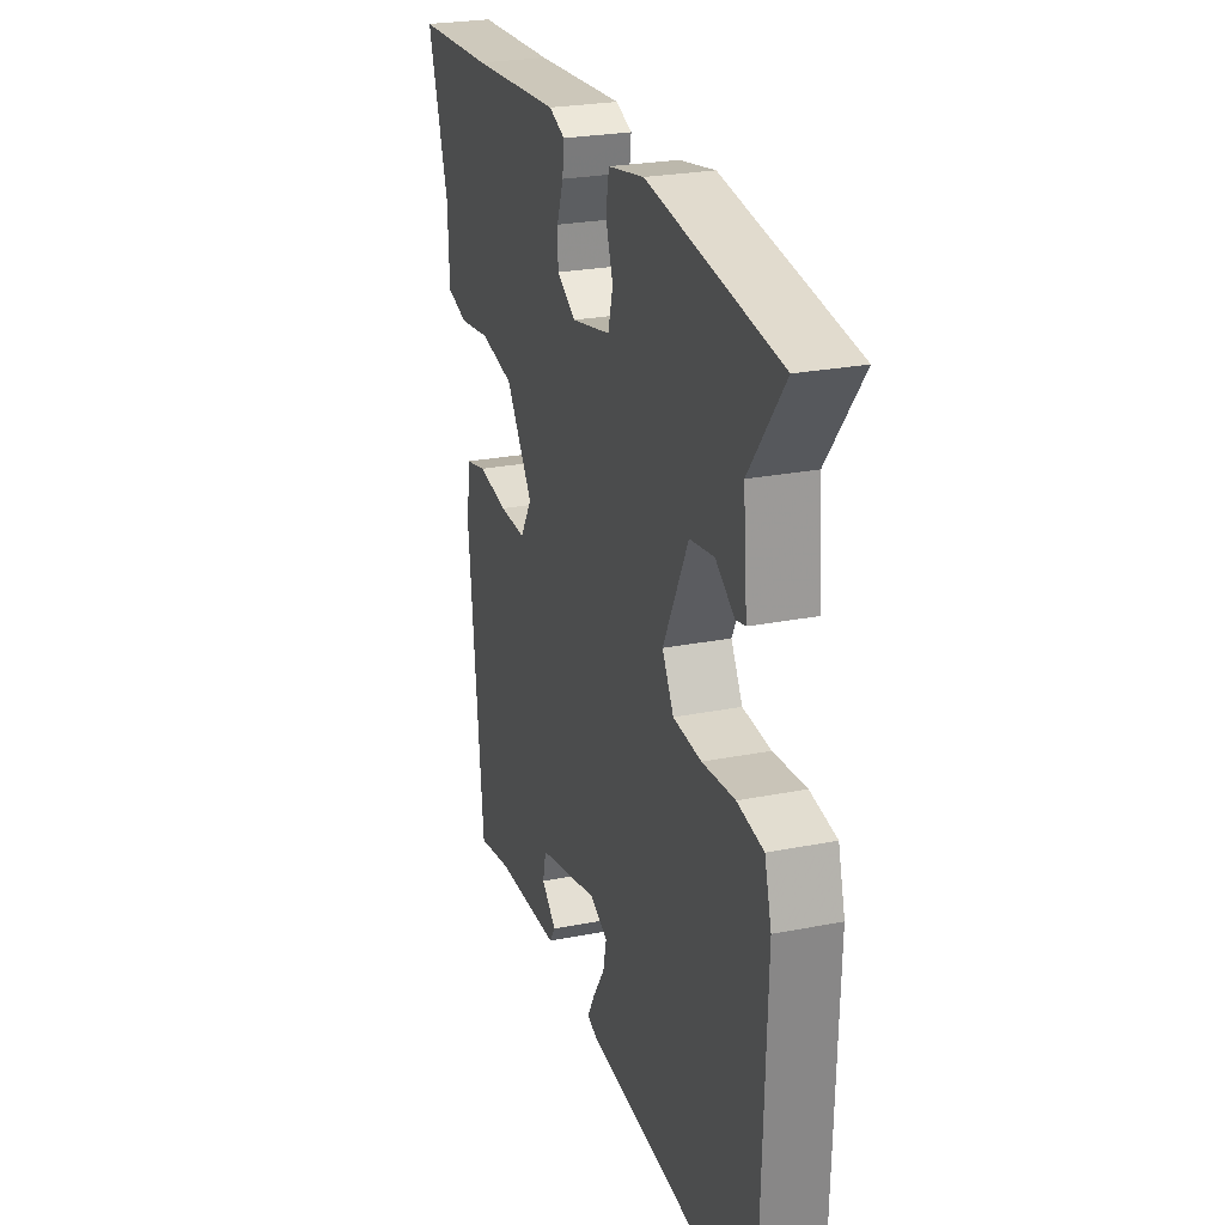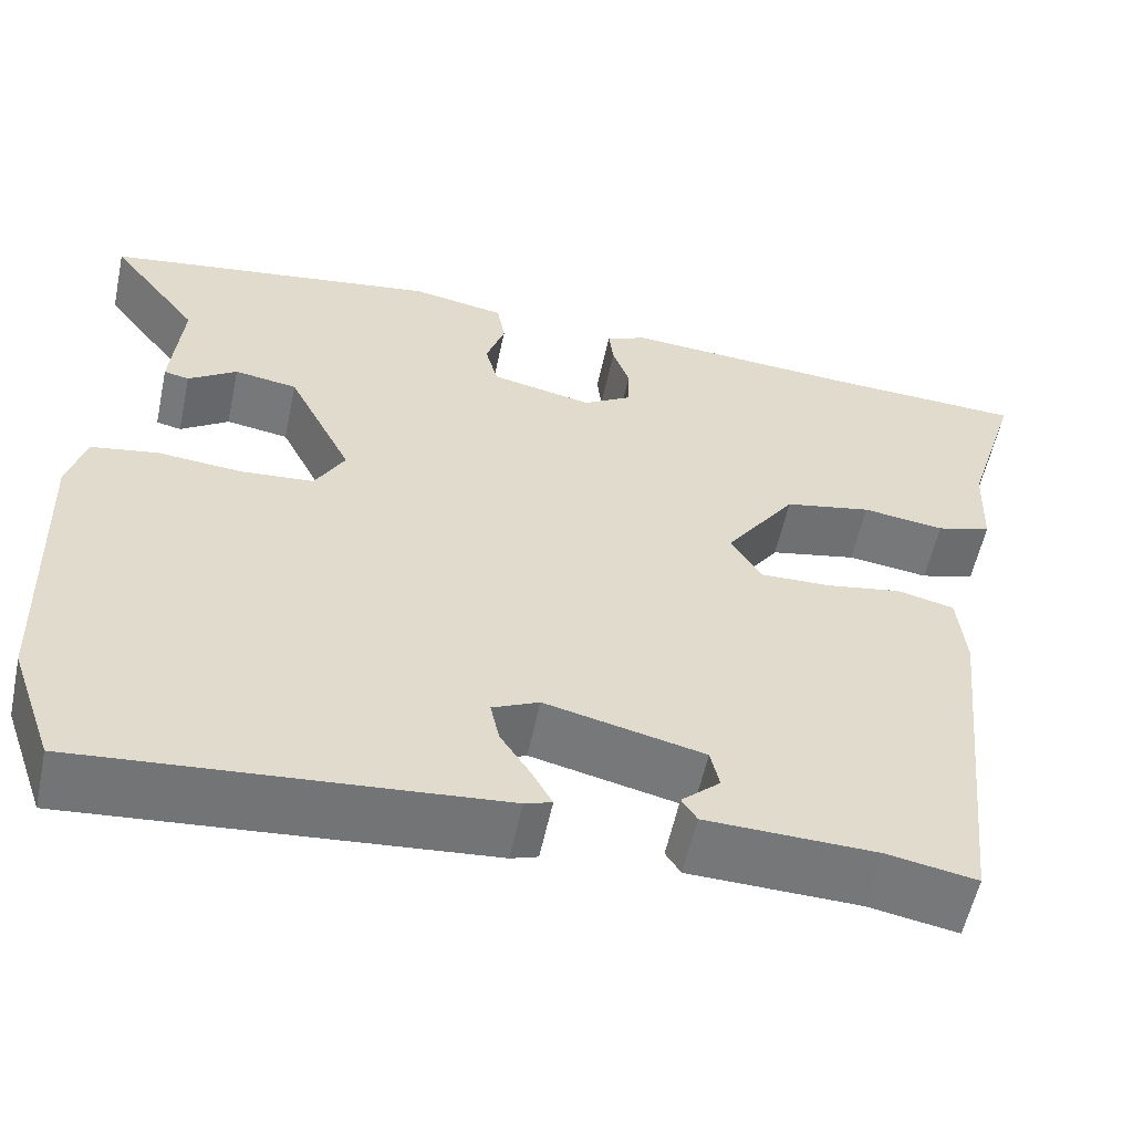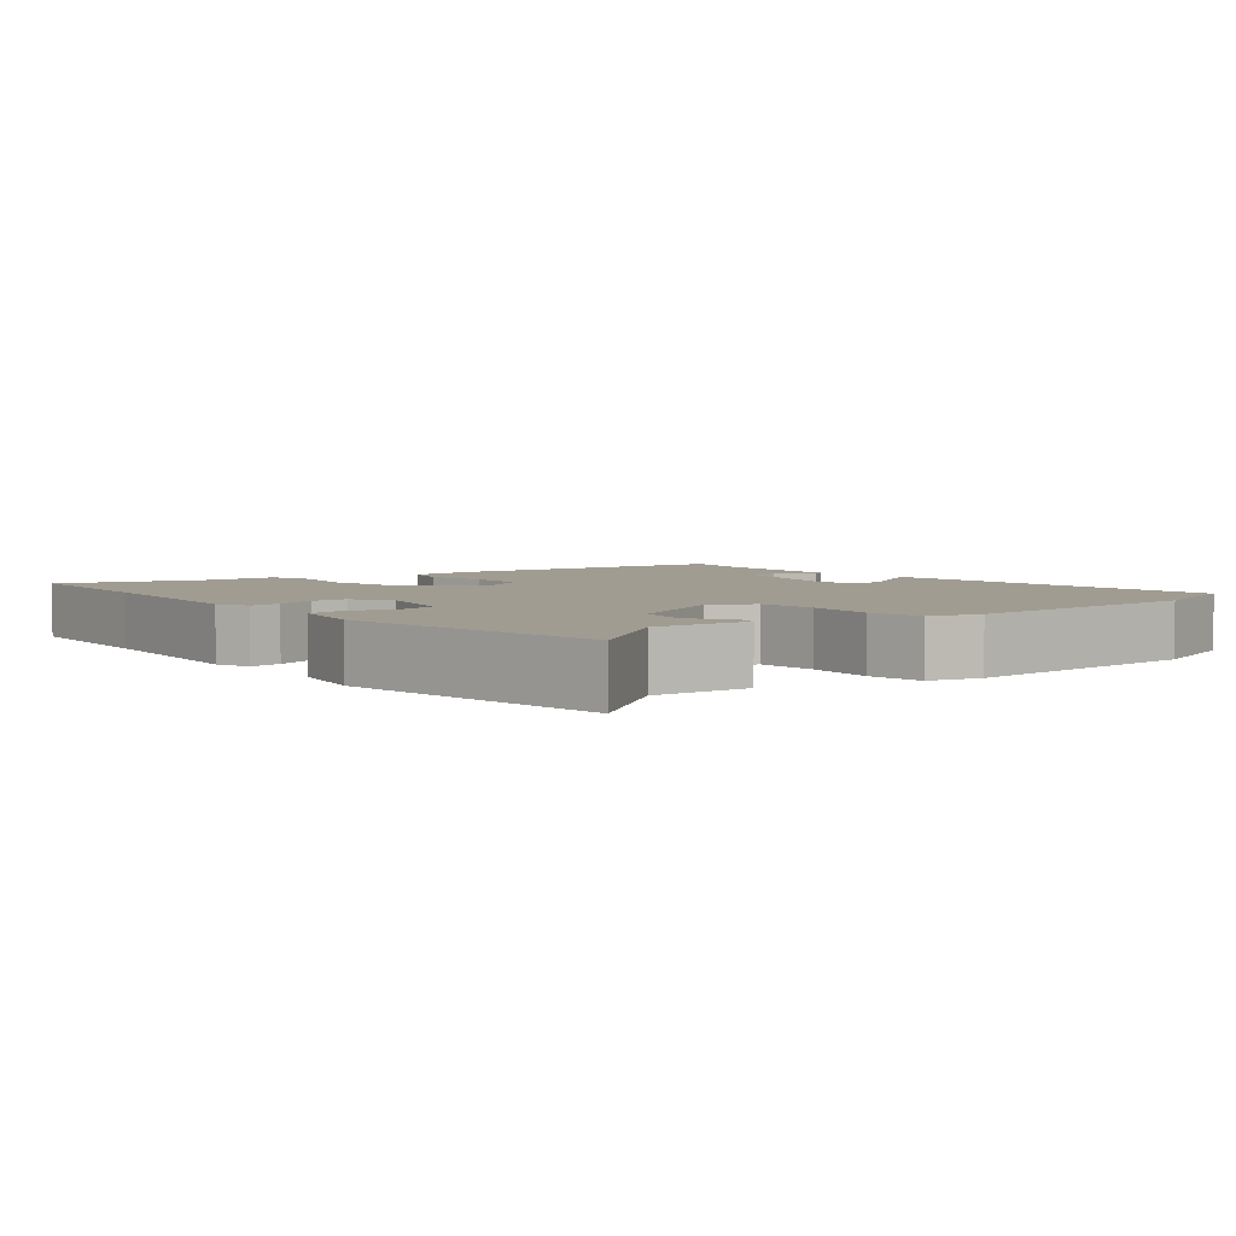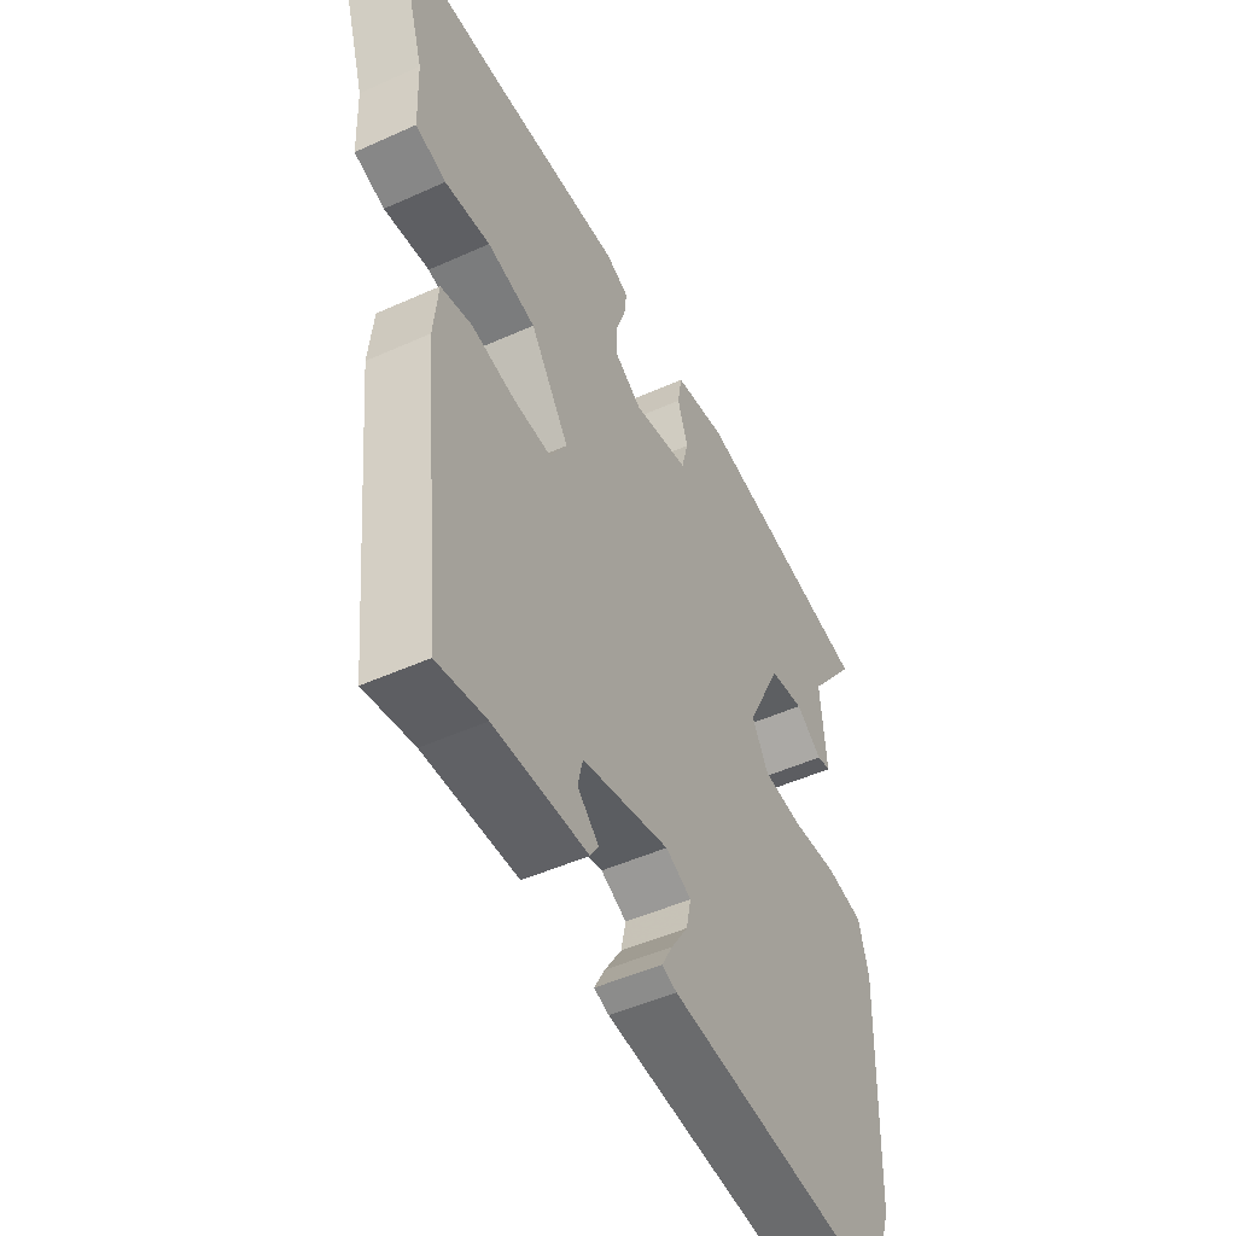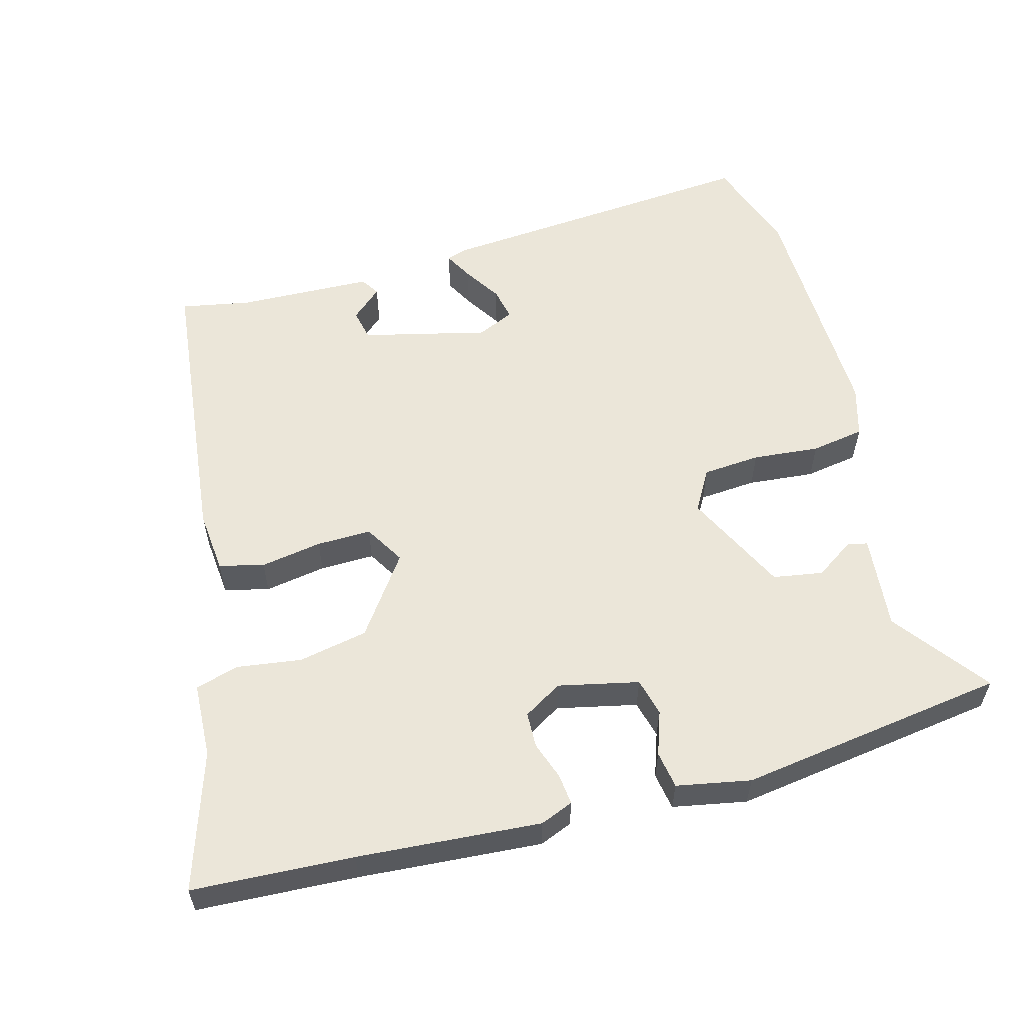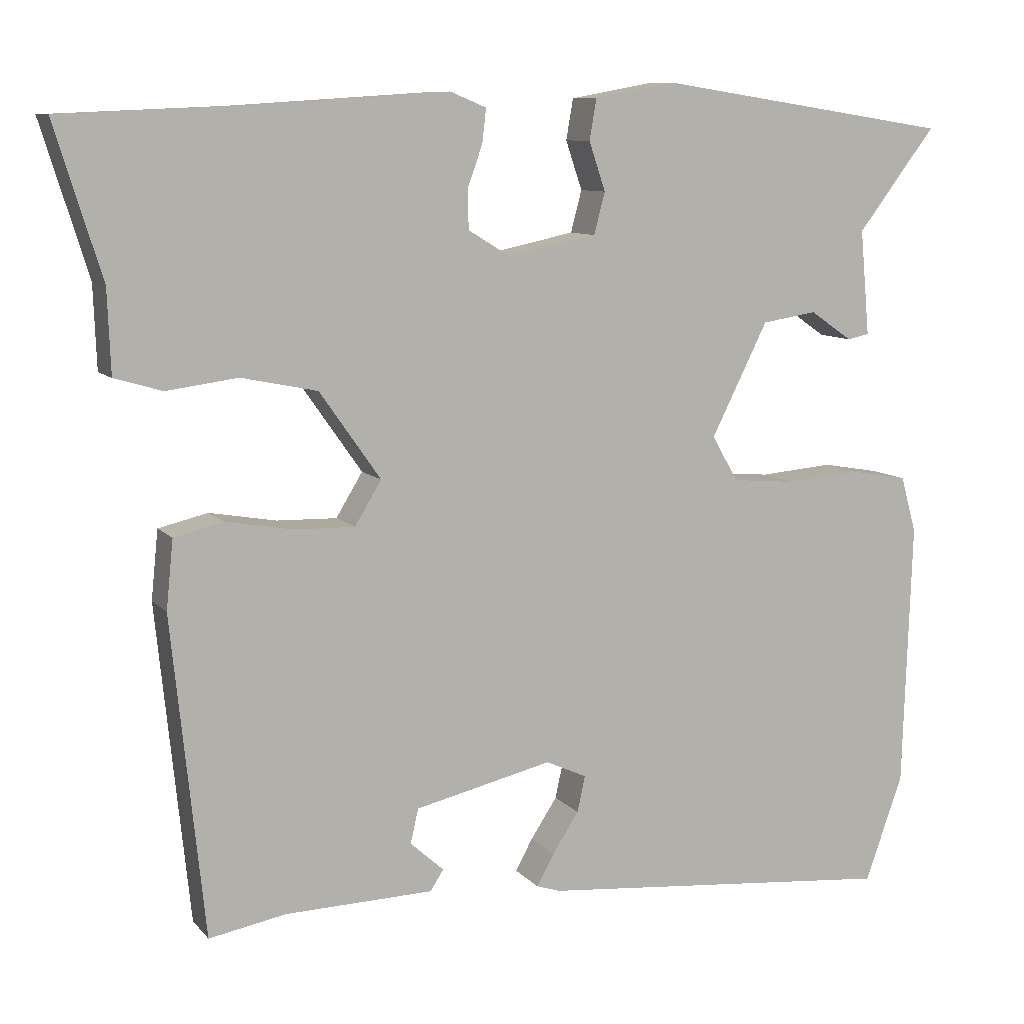
<metadata>
{"format":"obj","ext":"obj","renderer":"f3d","projection":"perspective","resolution":1024,"background":"white","views":[{"elev":25.1,"azim":72.2,"up":"+Z"},{"elev":-56.9,"azim":168.0,"up":"+Z"},{"elev":4.3,"azim":51.3,"up":"+Y"},{"elev":-48.9,"azim":-63.4,"up":"+Z"},{"elev":57.2,"azim":-14.8,"up":"+Y"},{"elev":9.3,"azim":-22.8,"up":"+Z"}]}
</metadata>
<code>
v 0.558 0.07 0.478
v 0.458 0.07 0.347
v 0.47 0.07 0.213
v 0.442 0.07 0.207
v 0.388 0.07 0.244
v 0.318 0.07 0.233
v 0.246 0.07 0.089
v 0.279 0.07 0.031
v 0.36 0.07 0.024
v 0.454 0.07 0.032
v 0.529 0.07 0.019
v 0.549 0.07 -0.053
v 0.538 0.07 -0.393
v 0.49 0.07 -0.529
v 0.031 0.07 -0.488
v 0.001 0.07 -0.478
v 0.023 0.07 -0.438
v 0.057 0.07 -0.386
v 0.067 0.07 -0.34
v 0.015 0.07 -0.316
v -0.161 0.07 -0.357
v -0.171 0.07 -0.401
v -0.128 0.07 -0.44
v -0.145 0.07 -0.466
v -0.334 0.07 -0.471
v -0.433 0.07 -0.489
v -0.475 0.07 -0.082
v -0.466 0.07 0.006
v -0.403 0.07 0.021
v -0.317 0.07 0.006
v -0.24 0.07 0.004
v -0.206 0.07 0.06
v -0.284 0.07 0.171
v -0.381 0.07 0.191
v -0.472 0.07 0.179
v -0.533 0.07 0.197
v -0.537 0.07 0.303
v -0.597 0.07 0.496
v -0.371 0.07 0.506
v -0.114 0.07 0.523
v -0.068 0.07 0.504
v -0.073 0.07 0.461
v -0.092 0.07 0.408
v -0.091 0.07 0.358
v -0.037 0.07 0.325
v 0.076 0.07 0.349
v 0.09 0.07 0.402
v 0.069 0.07 0.464
v 0.078 0.07 0.516
v 0.182 0.07 0.535
v 0.558 0 0.478
v 0.458 0 0.347
v 0.47 0 0.213
v 0.442 0 0.207
v 0.388 0 0.244
v 0.318 0 0.233
v 0.246 0 0.089
v 0.279 0 0.031
v 0.36 0 0.024
v 0.454 0 0.032
v 0.529 0 0.019
v 0.549 0 -0.053
v 0.538 0 -0.393
v 0.49 0 -0.529
v 0.031 0 -0.488
v 0.001 0 -0.478
v 0.023 0 -0.438
v 0.057 0 -0.386
v 0.067 0 -0.34
v 0.015 0 -0.316
v -0.161 0 -0.357
v -0.171 0 -0.401
v -0.128 0 -0.44
v -0.145 0 -0.466
v -0.334 0 -0.471
v -0.433 0 -0.489
v -0.475 0 -0.082
v -0.466 0 0.006
v -0.403 0 0.021
v -0.317 0 0.006
v -0.24 0 0.004
v -0.206 0 0.06
v -0.284 0 0.171
v -0.381 0 0.191
v -0.472 0 0.179
v -0.533 0 0.197
v -0.537 0 0.303
v -0.597 0 0.496
v -0.371 0 0.506
v -0.114 0 0.523
v -0.068 0 0.504
v -0.073 0 0.461
v -0.092 0 0.408
v -0.091 0 0.358
v -0.037 0 0.325
v 0.076 0 0.349
v 0.09 0 0.402
v 0.069 0 0.464
v 0.078 0 0.516
v 0.182 0 0.535
f 47 48 49 50
f 46 47 50 1
f 40 41 42 43
f 39 40 43 44
f 37 38 39 44
f 34 35 36 37
f 33 34 37 44
f 32 33 44 45
f 27 28 29 30
f 25 26 27 30
f 25 30 31
f 22 23 24 25
f 21 22 25 31
f 20 21 31 32
f 15 16 17 18
f 13 14 15 18
f 13 18 19
f 9 10 11 12
f 8 9 12 13
f 2 3 4 5
f 2 5 6
f 46 1 2 6
f 45 46 6 7
f 32 45 7 8
f 19 20 32
f 8 13 19 32
f 100 99 98 97
f 51 100 97 96
f 93 92 91 90
f 94 93 90 89
f 94 89 88 87
f 87 86 85 84
f 94 87 84 83
f 95 94 83 82
f 80 79 78 77
f 80 77 76 75
f 81 80 75
f 75 74 73 72
f 81 75 72 71
f 82 81 71 70
f 68 67 66 65
f 68 65 64 63
f 69 68 63
f 62 61 60 59
f 63 62 59 58
f 55 54 53 52
f 56 55 52
f 56 52 51 96
f 57 56 96 95
f 58 57 95 82
f 82 70 69
f 82 69 63 58
f 1 51 52 2
f 2 52 53 3
f 3 53 54 4
f 4 54 55 5
f 5 55 56 6
f 6 56 57 7
f 7 57 58 8
f 8 58 59 9
f 9 59 60 10
f 10 60 61 11
f 11 61 62 12
f 12 62 63 13
f 13 63 64 14
f 14 64 65 15
f 15 65 66 16
f 16 66 67 17
f 17 67 68 18
f 18 68 69 19
f 19 69 70 20
f 20 70 71 21
f 21 71 72 22
f 22 72 73 23
f 23 73 74 24
f 24 74 75 25
f 25 75 76 26
f 26 76 77 27
f 27 77 78 28
f 28 78 79 29
f 29 79 80 30
f 30 80 81 31
f 31 81 82 32
f 32 82 83 33
f 33 83 84 34
f 34 84 85 35
f 35 85 86 36
f 36 86 87 37
f 37 87 88 38
f 38 88 89 39
f 39 89 90 40
f 40 90 91 41
f 41 91 92 42
f 42 92 93 43
f 43 93 94 44
f 44 94 95 45
f 45 95 96 46
f 46 96 97 47
f 47 97 98 48
f 48 98 99 49
f 49 99 100 50
f 50 100 51 1

</code>
